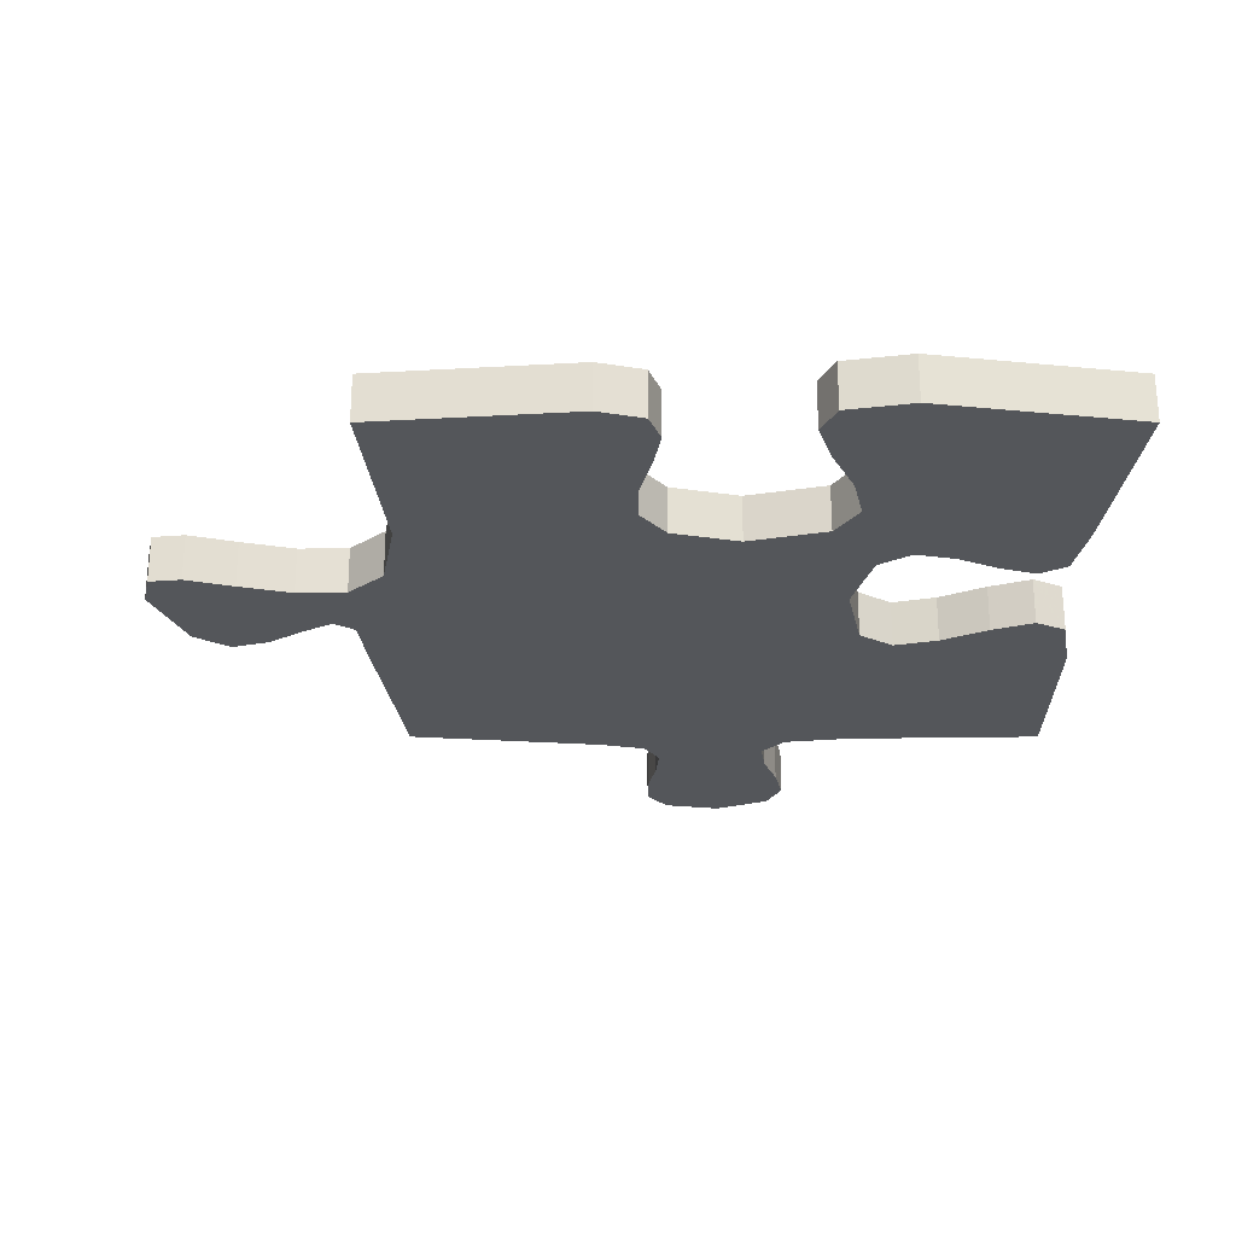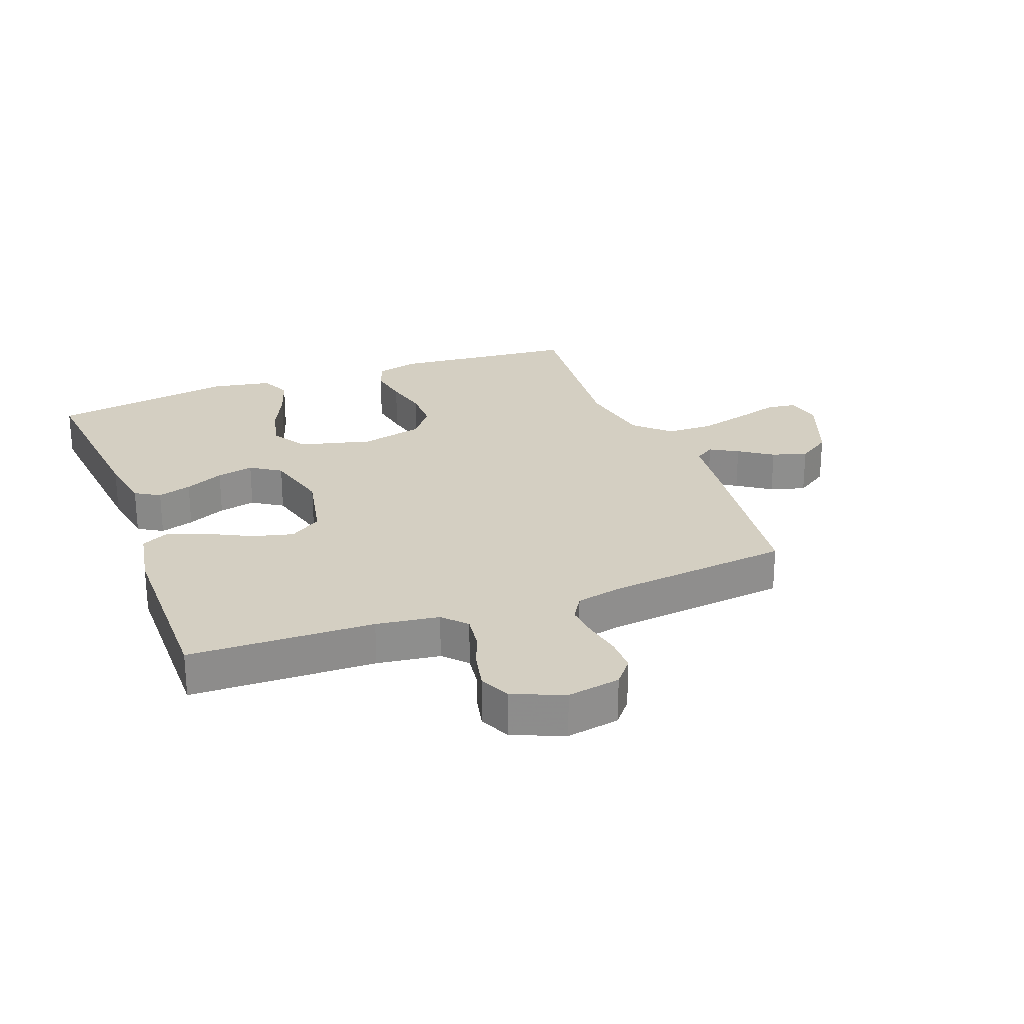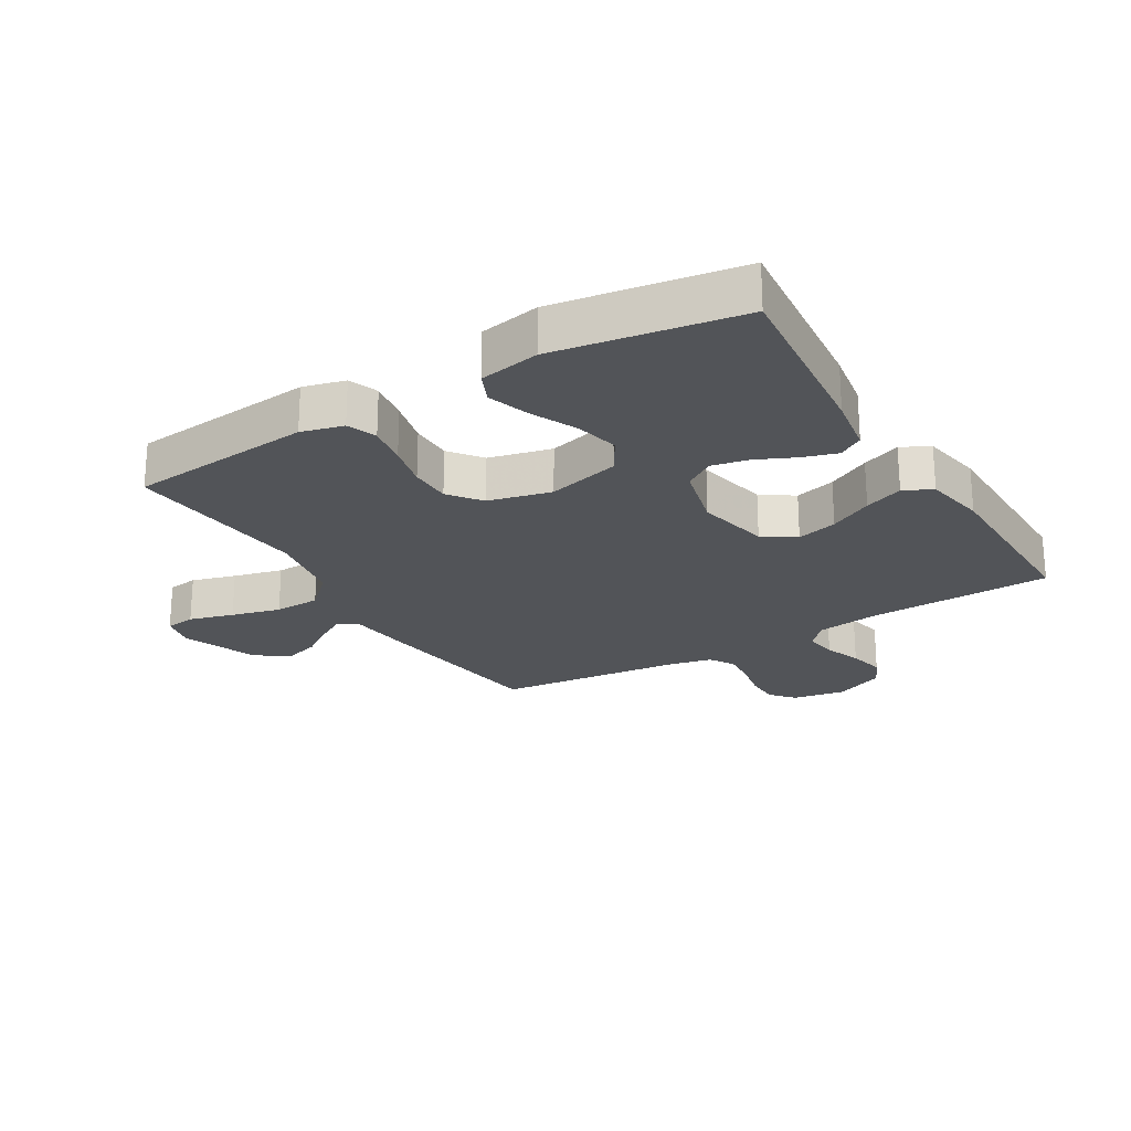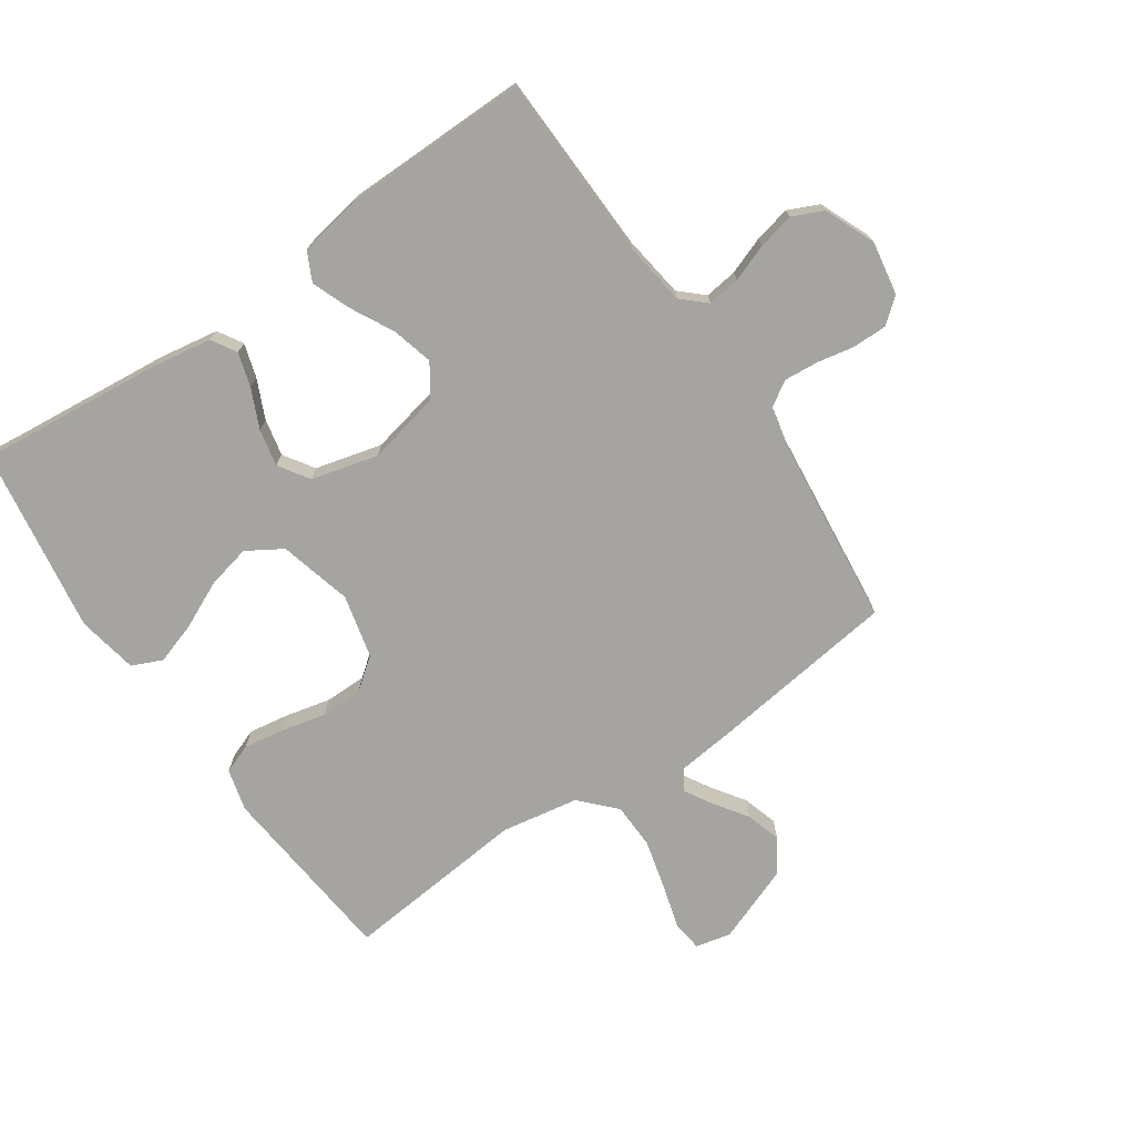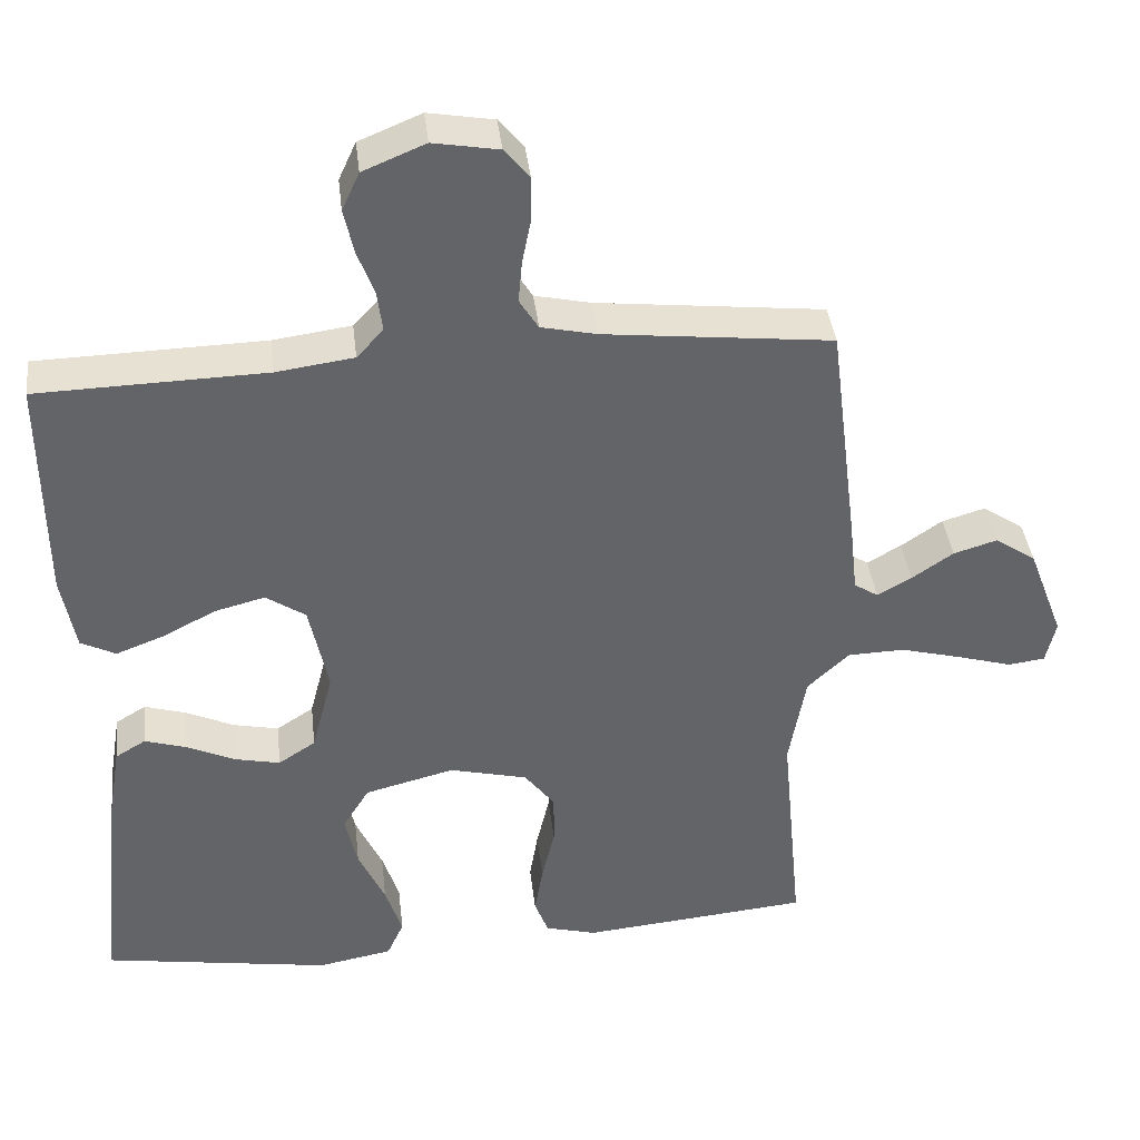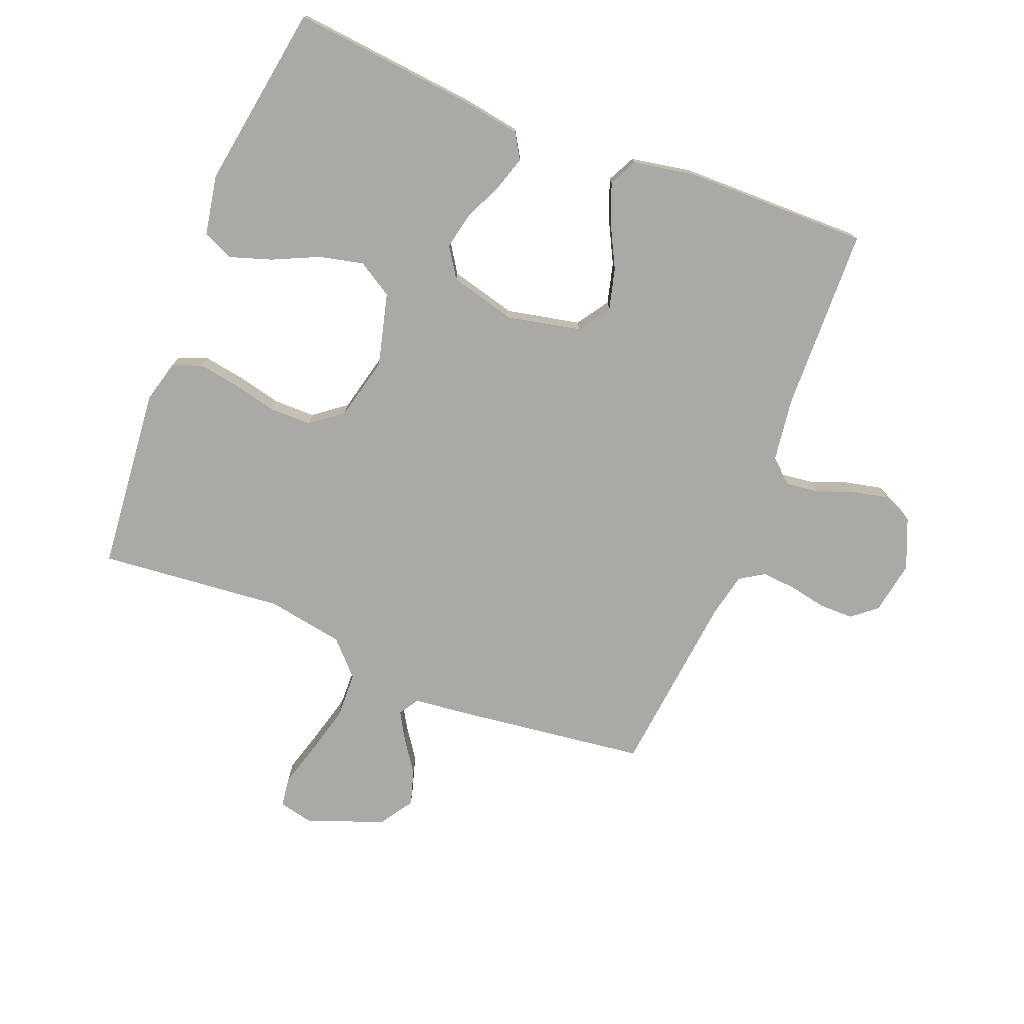
<metadata>
{"format":"obj","ext":"obj","renderer":"f3d","projection":"perspective","resolution":1024,"background":"white","views":[{"elev":-25.5,"azim":-180.0,"up":"+Y"},{"elev":25.4,"azim":-20.7,"up":"+Y"},{"elev":-23.1,"azim":-148.9,"up":"+Y"},{"elev":-73.2,"azim":-55.4,"up":"+Y"},{"elev":39.1,"azim":-6.6,"up":"+Z"},{"elev":-75.5,"azim":-111.5,"up":"+Y"}]}
</metadata>
<code>
v 0.5 0.07 0.5
v 0.538 0.07 0.2
v 0.549 0.07 0.101
v 0.581 0.07 0.08
v 0.626 0.07 0.106
v 0.68 0.07 0.143
v 0.737 0.07 0.16
v 0.791 0.07 0.124
v 0.838 0.07 0
v 0.825 0.07 -0.057
v 0.776 0.07 -0.063
v 0.704 0.07 -0.042
v 0.624 0.07 -0.021
v 0.549 0.07 -0.023
v 0.494 0.07 -0.075
v 0.472 0.07 -0.2
v 0.5 0.07 -0.5
v 0.2 0.07 -0.528
v 0.132 0.07 -0.51
v 0.114 0.07 -0.462
v 0.125 0.07 -0.396
v 0.142 0.07 -0.324
v 0.142 0.07 -0.256
v 0.102 0.07 -0.204
v 0 0.07 -0.179
v -0.118 0.07 -0.209
v -0.153 0.07 -0.266
v -0.137 0.07 -0.337
v -0.102 0.07 -0.413
v -0.08 0.07 -0.481
v -0.102 0.07 -0.53
v -0.2 0.07 -0.548
v -0.5 0.07 -0.5
v -0.469 0.07 -0.2
v -0.453 0.07 -0.105
v -0.413 0.07 -0.081
v -0.358 0.07 -0.098
v -0.295 0.07 -0.127
v -0.235 0.07 -0.14
v -0.186 0.07 -0.108
v -0.158 0.07 0
v -0.183 0.07 0.119
v -0.235 0.07 0.154
v -0.301 0.07 0.137
v -0.371 0.07 0.101
v -0.434 0.07 0.077
v -0.48 0.07 0.1
v -0.498 0.07 0.2
v -0.5 0.07 0.5
v -0.2 0.07 0.508
v -0.098 0.07 0.522
v -0.063 0.07 0.56
v -0.07 0.07 0.613
v -0.092 0.07 0.673
v -0.105 0.07 0.732
v -0.082 0.07 0.782
v 0 0.07 0.816
v 0.086 0.07 0.801
v 0.119 0.07 0.761
v 0.119 0.07 0.705
v 0.107 0.07 0.645
v 0.102 0.07 0.589
v 0.127 0.07 0.549
v 0.2 0.07 0.533
v 0.5 0 0.5
v 0.538 0 0.2
v 0.549 0 0.101
v 0.581 0 0.08
v 0.626 0 0.106
v 0.68 0 0.143
v 0.737 0 0.16
v 0.791 0 0.124
v 0.838 0 0
v 0.825 0 -0.057
v 0.776 0 -0.063
v 0.704 0 -0.042
v 0.624 0 -0.021
v 0.549 0 -0.023
v 0.494 0 -0.075
v 0.472 0 -0.2
v 0.5 0 -0.5
v 0.2 0 -0.528
v 0.132 0 -0.51
v 0.114 0 -0.462
v 0.125 0 -0.396
v 0.142 0 -0.324
v 0.142 0 -0.256
v 0.102 0 -0.204
v 0 0 -0.179
v -0.118 0 -0.209
v -0.153 0 -0.266
v -0.137 0 -0.337
v -0.102 0 -0.413
v -0.08 0 -0.481
v -0.102 0 -0.53
v -0.2 0 -0.548
v -0.5 0 -0.5
v -0.469 0 -0.2
v -0.453 0 -0.105
v -0.413 0 -0.081
v -0.358 0 -0.098
v -0.295 0 -0.127
v -0.235 0 -0.14
v -0.186 0 -0.108
v -0.158 0 0
v -0.183 0 0.119
v -0.235 0 0.154
v -0.301 0 0.137
v -0.371 0 0.101
v -0.434 0 0.077
v -0.48 0 0.1
v -0.498 0 0.2
v -0.5 0 0.5
v -0.2 0 0.508
v -0.098 0 0.522
v -0.063 0 0.56
v -0.07 0 0.613
v -0.092 0 0.673
v -0.105 0 0.732
v -0.082 0 0.782
v 0 0 0.816
v 0.086 0 0.801
v 0.119 0 0.761
v 0.119 0 0.705
v 0.107 0 0.645
v 0.102 0 0.589
v 0.127 0 0.549
v 0.2 0 0.533
f 58 59 60 61
f 58 61 62
f 57 58 62
f 56 57 62
f 53 54 55 56
f 52 53 56 62
f 51 52 62 63
f 47 48 49 50
f 44 45 46 47
f 43 44 47 50
f 42 43 50 51
f 35 36 37 38
f 35 38 39
f 34 35 39
f 33 34 39
f 32 33 39 40
f 28 29 30 31
f 27 28 31 32
f 19 20 21 22
f 17 18 19 22
f 16 17 22 23
f 15 16 23 24
f 9 10 11 12
f 9 12 13
f 8 9 13 14
f 5 6 7 8
f 4 5 8 14
f 64 1 2 3
f 51 63 64 3
f 41 42 51 3
f 27 32 40 41
f 26 27 41
f 25 26 41 3
f 14 15 24 25
f 3 4 14 25
f 125 124 123 122
f 126 125 122
f 126 122 121
f 126 121 120
f 120 119 118 117
f 126 120 117 116
f 127 126 116 115
f 114 113 112 111
f 111 110 109 108
f 114 111 108 107
f 115 114 107 106
f 102 101 100 99
f 103 102 99
f 103 99 98
f 103 98 97
f 104 103 97 96
f 95 94 93 92
f 96 95 92 91
f 86 85 84 83
f 86 83 82 81
f 87 86 81 80
f 88 87 80 79
f 76 75 74 73
f 77 76 73
f 78 77 73 72
f 72 71 70 69
f 78 72 69 68
f 67 66 65 128
f 67 128 127 115
f 67 115 106 105
f 105 104 96 91
f 105 91 90
f 67 105 90 89
f 89 88 79 78
f 89 78 68 67
f 1 65 66 2
f 2 66 67 3
f 3 67 68 4
f 4 68 69 5
f 5 69 70 6
f 6 70 71 7
f 7 71 72 8
f 8 72 73 9
f 9 73 74 10
f 10 74 75 11
f 11 75 76 12
f 12 76 77 13
f 13 77 78 14
f 14 78 79 15
f 15 79 80 16
f 16 80 81 17
f 17 81 82 18
f 18 82 83 19
f 19 83 84 20
f 20 84 85 21
f 21 85 86 22
f 22 86 87 23
f 23 87 88 24
f 24 88 89 25
f 25 89 90 26
f 26 90 91 27
f 27 91 92 28
f 28 92 93 29
f 29 93 94 30
f 30 94 95 31
f 31 95 96 32
f 32 96 97 33
f 33 97 98 34
f 34 98 99 35
f 35 99 100 36
f 36 100 101 37
f 37 101 102 38
f 38 102 103 39
f 39 103 104 40
f 40 104 105 41
f 41 105 106 42
f 42 106 107 43
f 43 107 108 44
f 44 108 109 45
f 45 109 110 46
f 46 110 111 47
f 47 111 112 48
f 48 112 113 49
f 49 113 114 50
f 50 114 115 51
f 51 115 116 52
f 52 116 117 53
f 53 117 118 54
f 54 118 119 55
f 55 119 120 56
f 56 120 121 57
f 57 121 122 58
f 58 122 123 59
f 59 123 124 60
f 60 124 125 61
f 61 125 126 62
f 62 126 127 63
f 63 127 128 64
f 64 128 65 1

</code>
